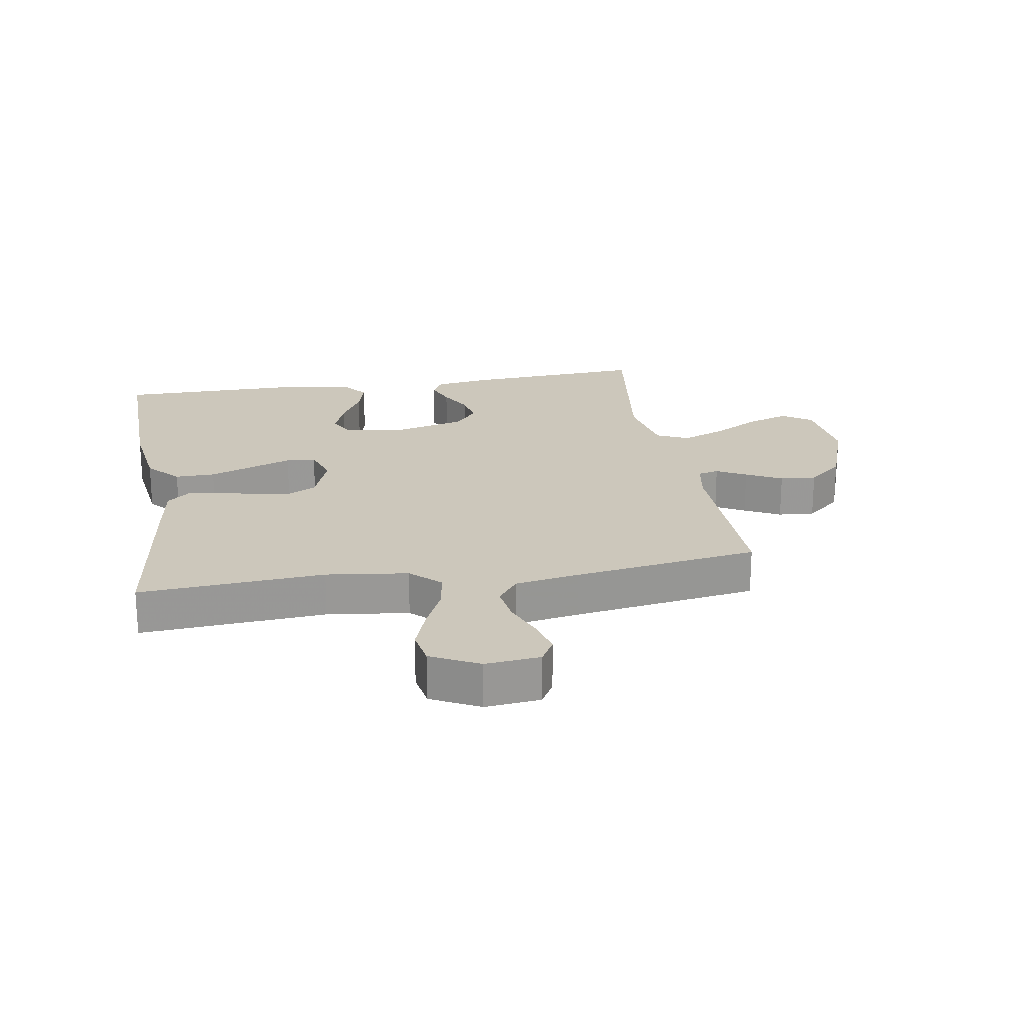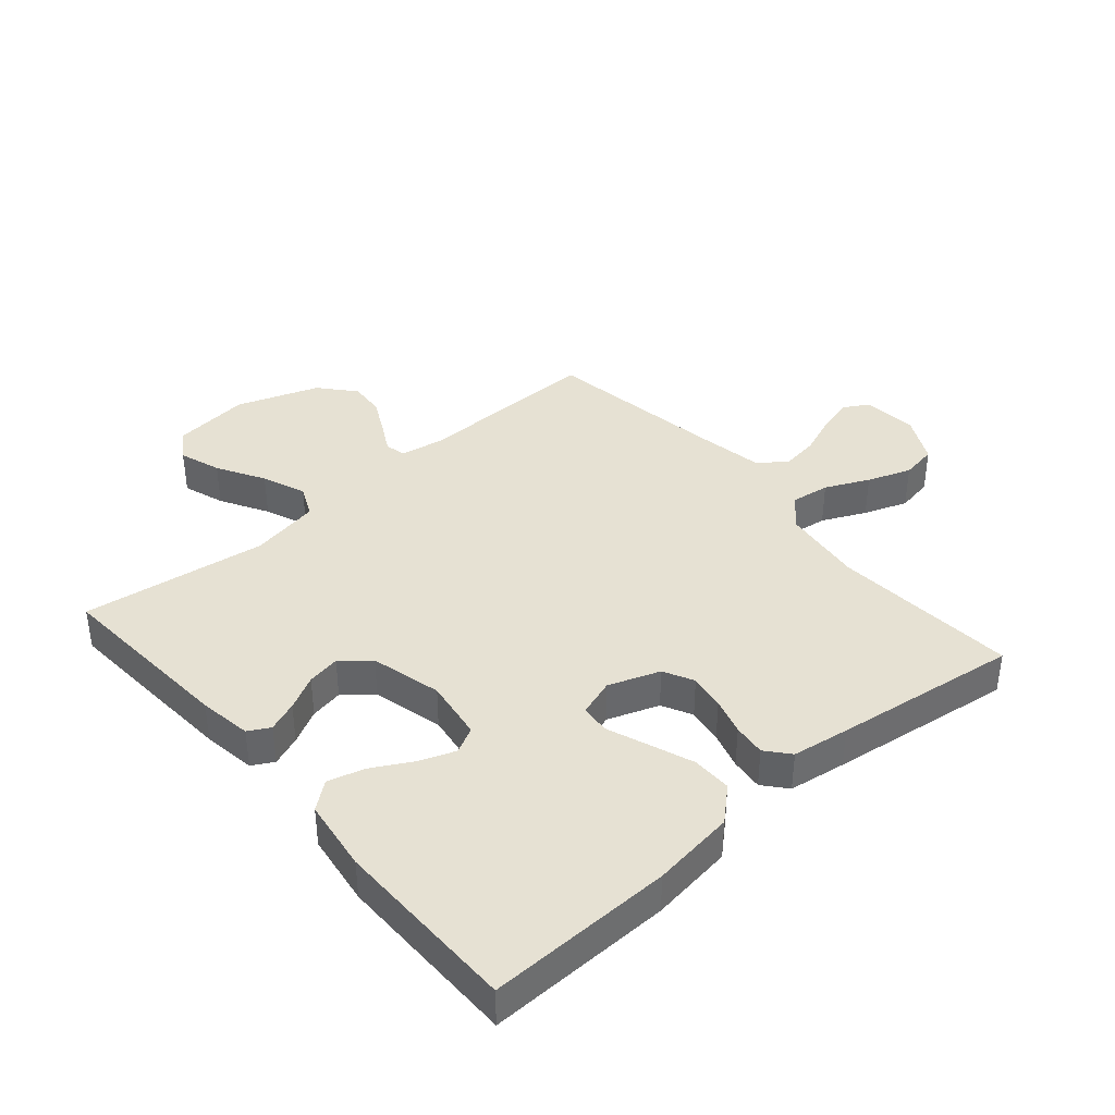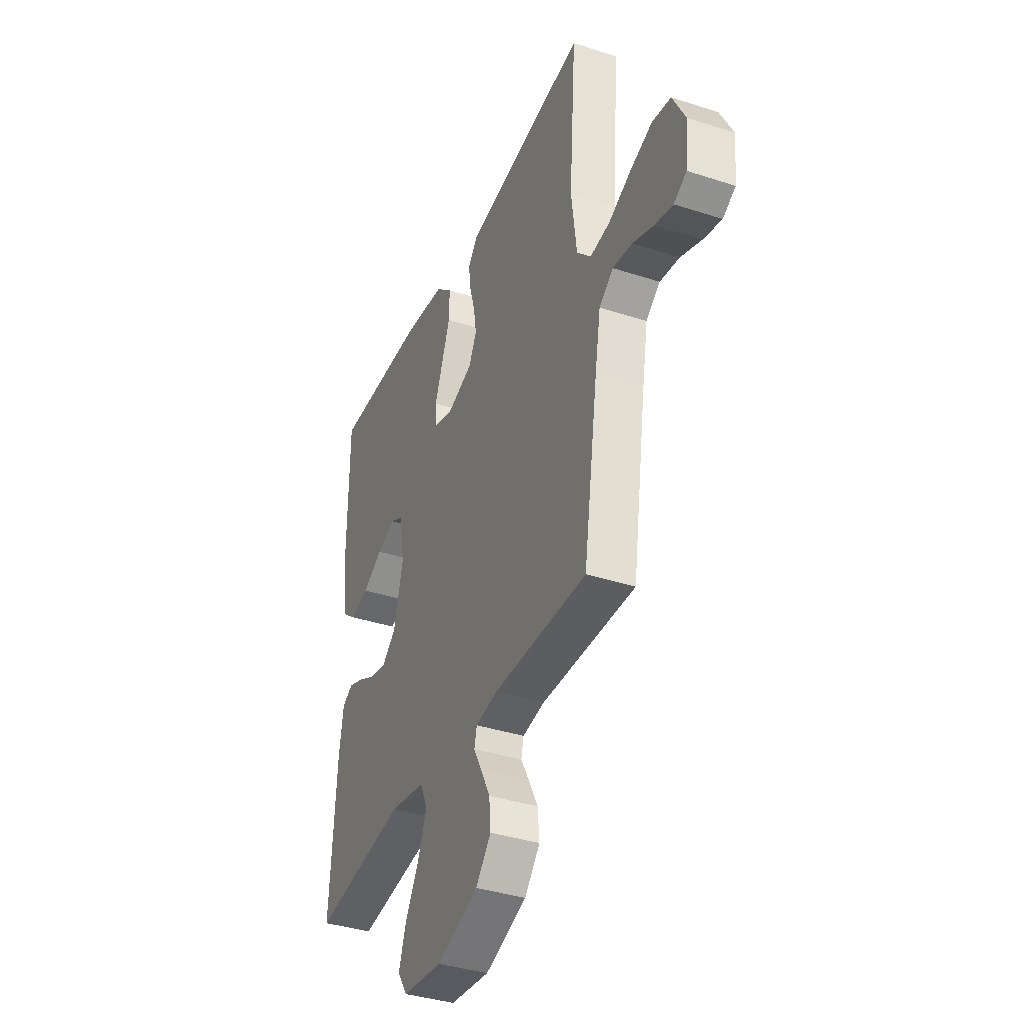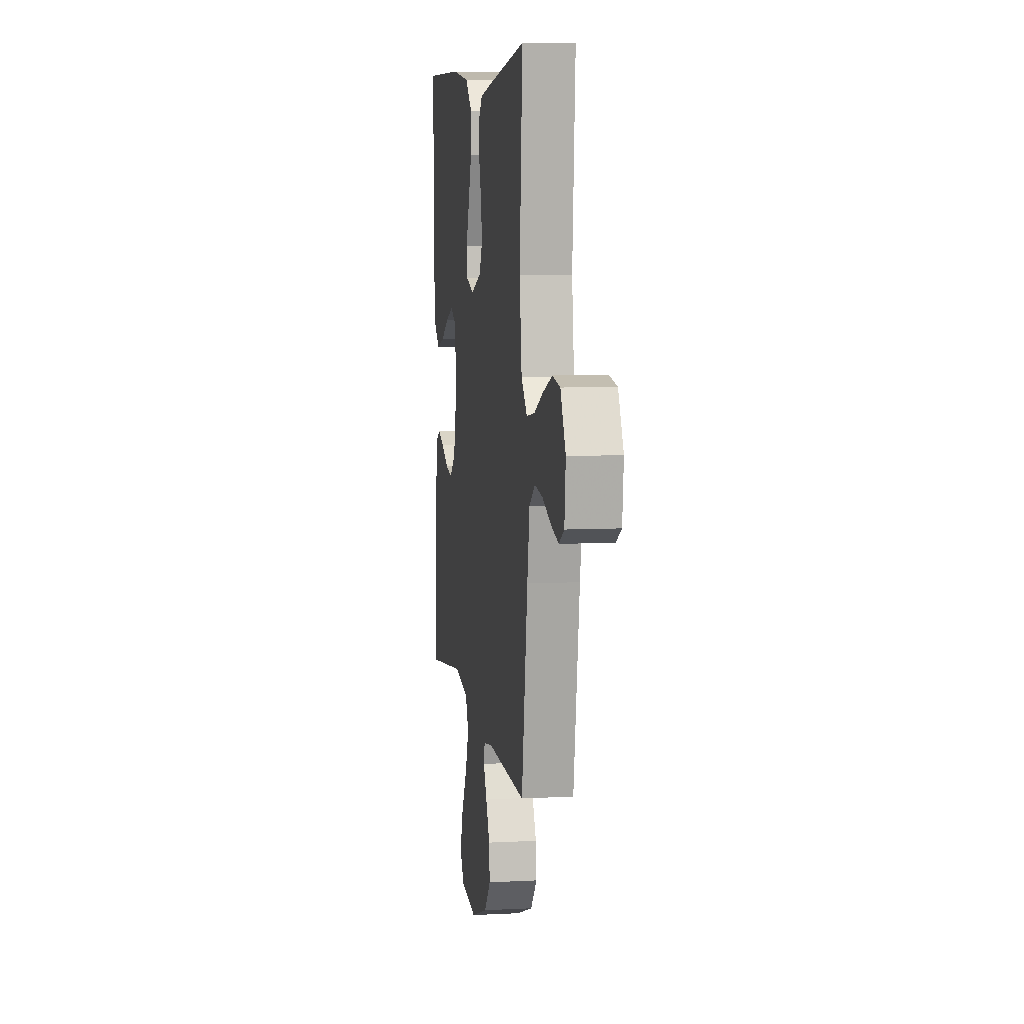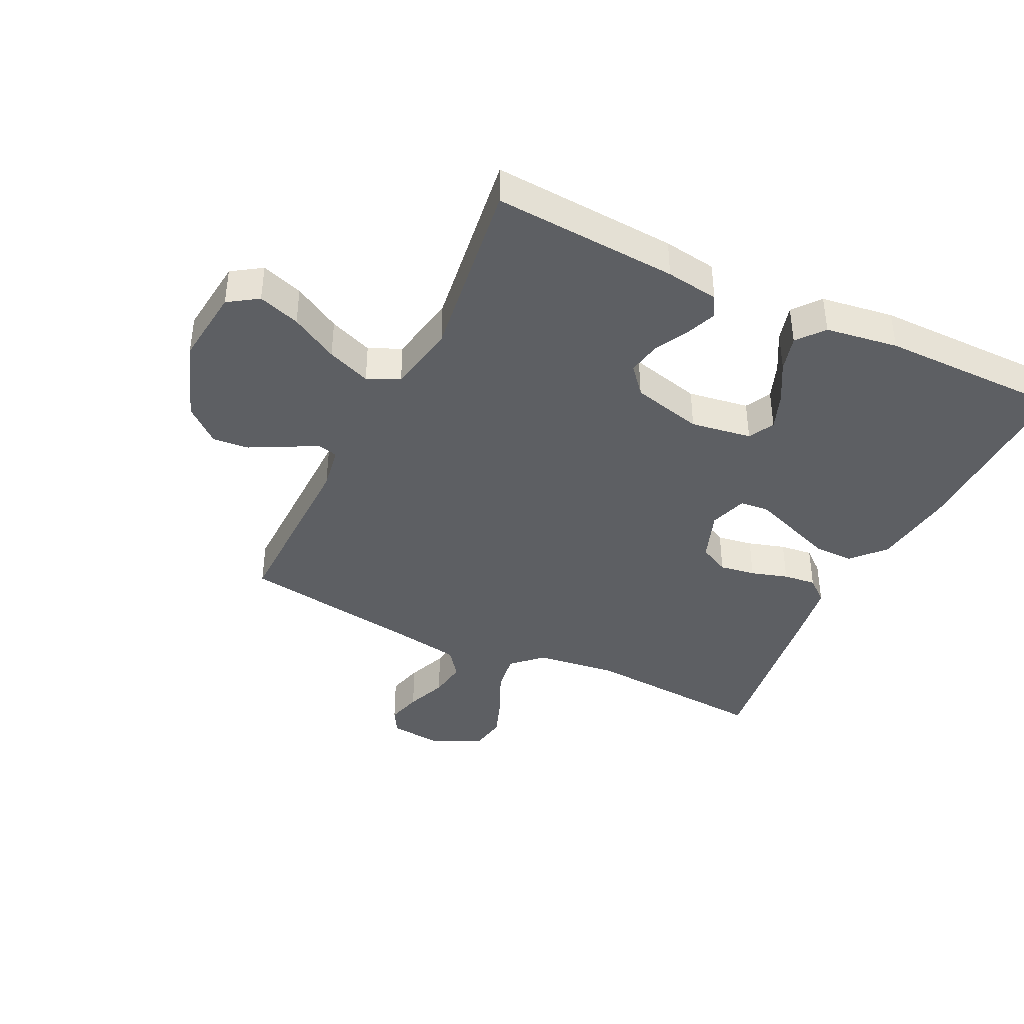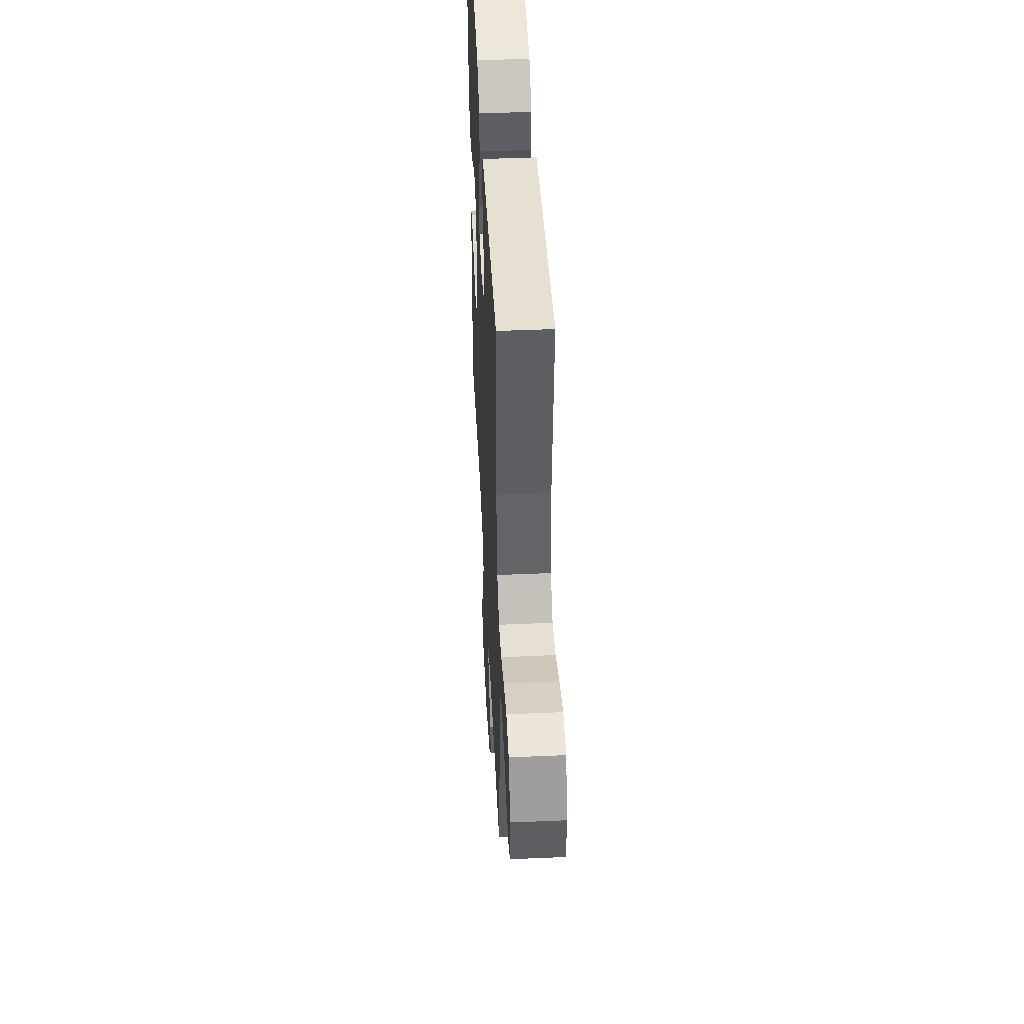
<metadata>
{"format":"obj","ext":"obj","renderer":"f3d","projection":"perspective","resolution":1024,"background":"white","views":[{"elev":21.6,"azim":80.5,"up":"+Y"},{"elev":38.9,"azim":-40.8,"up":"+Y"},{"elev":-37.7,"azim":67.4,"up":"+Z"},{"elev":7.5,"azim":81.6,"up":"+Z"},{"elev":-40.3,"azim":-115.8,"up":"+Y"},{"elev":46.4,"azim":87.2,"up":"+Z"}]}
</metadata>
<code>
v 0.5 0.07 -0.5
v 0.2 0.07 -0.495
v 0.129 0.07 -0.507
v 0.121 0.07 -0.541
v 0.147 0.07 -0.589
v 0.177 0.07 -0.647
v 0.182 0.07 -0.706
v 0.133 0.07 -0.763
v 0 0.07 -0.81
v -0.126 0.07 -0.796
v -0.158 0.07 -0.748
v -0.135 0.07 -0.68
v -0.091 0.07 -0.603
v -0.063 0.07 -0.532
v -0.087 0.07 -0.48
v -0.2 0.07 -0.459
v -0.5 0.07 -0.5
v -0.48 0.07 -0.2
v -0.467 0.07 -0.114
v -0.432 0.07 -0.095
v -0.383 0.07 -0.114
v -0.328 0.07 -0.143
v -0.274 0.07 -0.153
v -0.229 0.07 -0.115
v -0.2 0.07 0
v -0.215 0.07 0.099
v -0.257 0.07 0.121
v -0.316 0.07 0.099
v -0.381 0.07 0.063
v -0.44 0.07 0.047
v -0.484 0.07 0.082
v -0.501 0.07 0.2
v -0.5 0.07 0.5
v -0.2 0.07 0.494
v -0.065 0.07 0.476
v -0.012 0.07 0.428
v -0.013 0.07 0.363
v -0.04 0.07 0.291
v -0.065 0.07 0.225
v -0.061 0.07 0.177
v 0 0.07 0.157
v 0.083 0.07 0.187
v 0.108 0.07 0.236
v 0.099 0.07 0.294
v 0.081 0.07 0.354
v 0.075 0.07 0.407
v 0.107 0.07 0.445
v 0.2 0.07 0.459
v 0.5 0.07 0.5
v 0.478 0.07 0.2
v 0.495 0.07 0.067
v 0.54 0.07 0.02
v 0.603 0.07 0.029
v 0.674 0.07 0.062
v 0.745 0.07 0.088
v 0.804 0.07 0.078
v 0.844 0.07 0
v 0.835 0.07 -0.089
v 0.795 0.07 -0.112
v 0.737 0.07 -0.097
v 0.671 0.07 -0.071
v 0.609 0.07 -0.062
v 0.564 0.07 -0.096
v 0.546 0.07 -0.2
v 0.5 0 -0.5
v 0.2 0 -0.495
v 0.129 0 -0.507
v 0.121 0 -0.541
v 0.147 0 -0.589
v 0.177 0 -0.647
v 0.182 0 -0.706
v 0.133 0 -0.763
v 0 0 -0.81
v -0.126 0 -0.796
v -0.158 0 -0.748
v -0.135 0 -0.68
v -0.091 0 -0.603
v -0.063 0 -0.532
v -0.087 0 -0.48
v -0.2 0 -0.459
v -0.5 0 -0.5
v -0.48 0 -0.2
v -0.467 0 -0.114
v -0.432 0 -0.095
v -0.383 0 -0.114
v -0.328 0 -0.143
v -0.274 0 -0.153
v -0.229 0 -0.115
v -0.2 0 0
v -0.215 0 0.099
v -0.257 0 0.121
v -0.316 0 0.099
v -0.381 0 0.063
v -0.44 0 0.047
v -0.484 0 0.082
v -0.501 0 0.2
v -0.5 0 0.5
v -0.2 0 0.494
v -0.065 0 0.476
v -0.012 0 0.428
v -0.013 0 0.363
v -0.04 0 0.291
v -0.065 0 0.225
v -0.061 0 0.177
v 0 0 0.157
v 0.083 0 0.187
v 0.108 0 0.236
v 0.099 0 0.294
v 0.081 0 0.354
v 0.075 0 0.407
v 0.107 0 0.445
v 0.2 0 0.459
v 0.5 0 0.5
v 0.478 0 0.2
v 0.495 0 0.067
v 0.54 0 0.02
v 0.603 0 0.029
v 0.674 0 0.062
v 0.745 0 0.088
v 0.804 0 0.078
v 0.844 0 0
v 0.835 0 -0.089
v 0.795 0 -0.112
v 0.737 0 -0.097
v 0.671 0 -0.071
v 0.609 0 -0.062
v 0.564 0 -0.096
v 0.546 0 -0.2
f 58 59 60 61
f 58 61 62
f 57 58 62
f 56 57 62
f 53 54 55 56
f 53 56 62
f 52 53 62 63
f 47 48 49 50
f 47 50 51
f 44 45 46 47
f 43 44 47 51
f 42 43 51 52
f 36 37 38 39
f 34 35 36 39
f 34 39 40
f 33 34 40
f 32 33 40
f 28 29 30 31
f 27 28 31 32
f 19 20 21 22
f 17 18 19 22
f 16 17 22 23
f 15 16 23 24
f 10 11 12 13
f 10 13 14
f 9 10 14
f 8 9 14
f 4 5 6 7
f 4 7 8 14
f 64 1 2
f 64 2 3
f 63 64 3
f 41 42 52 63
f 41 63 3
f 27 32 40 41
f 26 27 41
f 25 26 41 3
f 14 15 24 25
f 3 4 14 25
f 125 124 123 122
f 126 125 122
f 126 122 121
f 126 121 120
f 120 119 118 117
f 126 120 117
f 127 126 117 116
f 114 113 112 111
f 115 114 111
f 111 110 109 108
f 115 111 108 107
f 116 115 107 106
f 103 102 101 100
f 103 100 99 98
f 104 103 98
f 104 98 97
f 104 97 96
f 95 94 93 92
f 96 95 92 91
f 86 85 84 83
f 86 83 82 81
f 87 86 81 80
f 88 87 80 79
f 77 76 75 74
f 78 77 74
f 78 74 73
f 78 73 72
f 71 70 69 68
f 78 72 71 68
f 66 65 128
f 67 66 128
f 67 128 127
f 127 116 106 105
f 67 127 105
f 105 104 96 91
f 105 91 90
f 67 105 90 89
f 89 88 79 78
f 89 78 68 67
f 1 65 66 2
f 2 66 67 3
f 3 67 68 4
f 4 68 69 5
f 5 69 70 6
f 6 70 71 7
f 7 71 72 8
f 8 72 73 9
f 9 73 74 10
f 10 74 75 11
f 11 75 76 12
f 12 76 77 13
f 13 77 78 14
f 14 78 79 15
f 15 79 80 16
f 16 80 81 17
f 17 81 82 18
f 18 82 83 19
f 19 83 84 20
f 20 84 85 21
f 21 85 86 22
f 22 86 87 23
f 23 87 88 24
f 24 88 89 25
f 25 89 90 26
f 26 90 91 27
f 27 91 92 28
f 28 92 93 29
f 29 93 94 30
f 30 94 95 31
f 31 95 96 32
f 32 96 97 33
f 33 97 98 34
f 34 98 99 35
f 35 99 100 36
f 36 100 101 37
f 37 101 102 38
f 38 102 103 39
f 39 103 104 40
f 40 104 105 41
f 41 105 106 42
f 42 106 107 43
f 43 107 108 44
f 44 108 109 45
f 45 109 110 46
f 46 110 111 47
f 47 111 112 48
f 48 112 113 49
f 49 113 114 50
f 50 114 115 51
f 51 115 116 52
f 52 116 117 53
f 53 117 118 54
f 54 118 119 55
f 55 119 120 56
f 56 120 121 57
f 57 121 122 58
f 58 122 123 59
f 59 123 124 60
f 60 124 125 61
f 61 125 126 62
f 62 126 127 63
f 63 127 128 64
f 64 128 65 1

</code>
